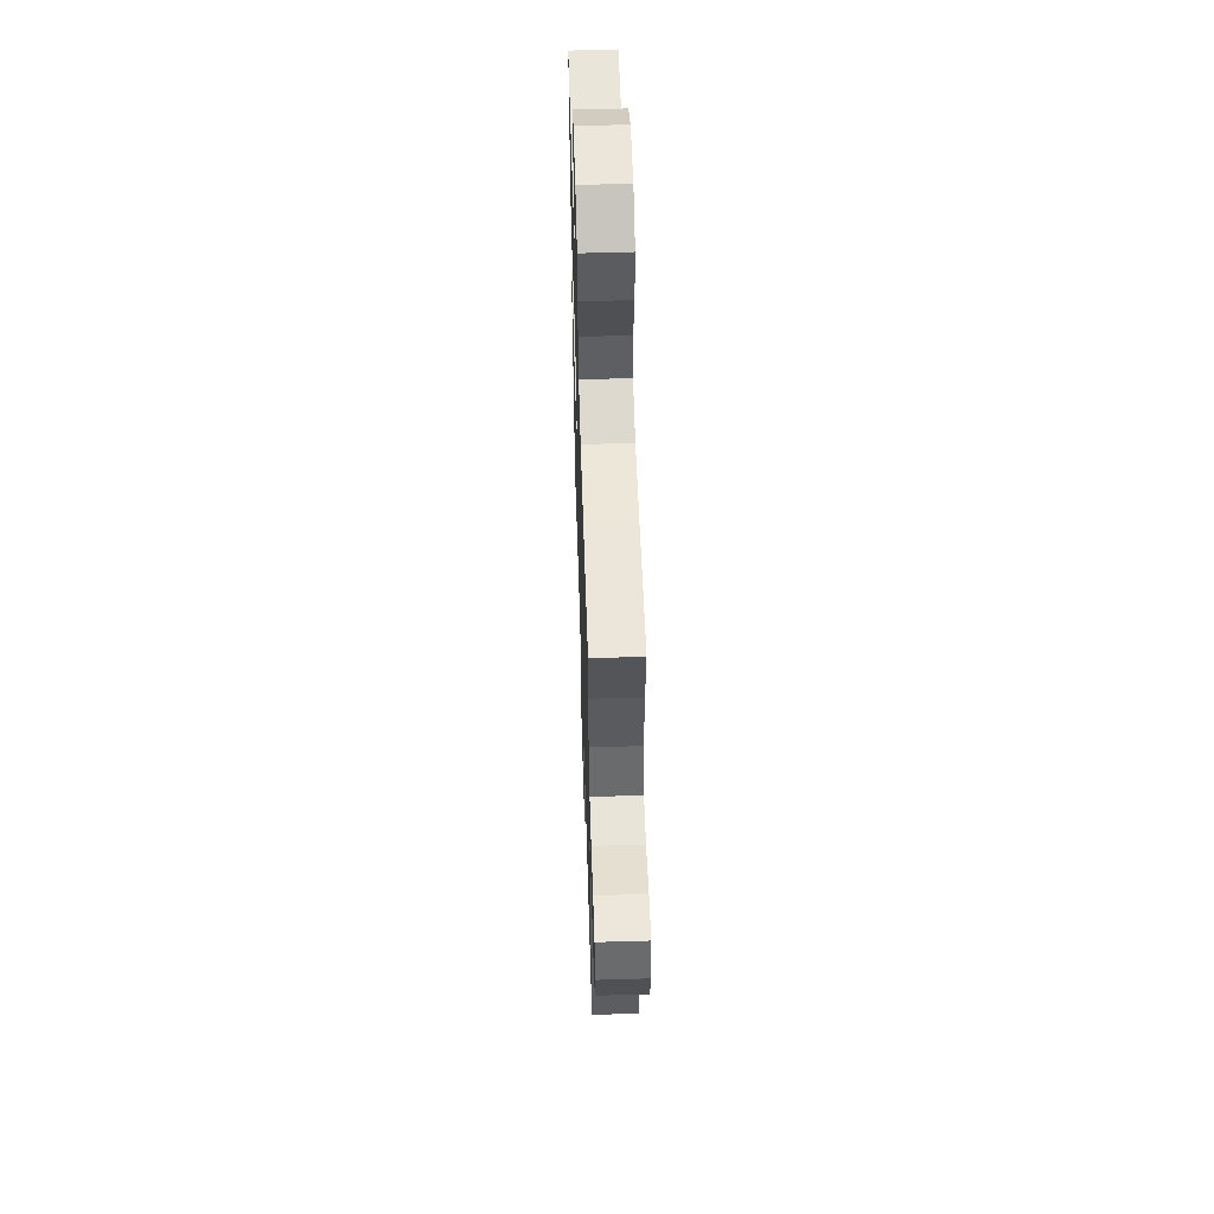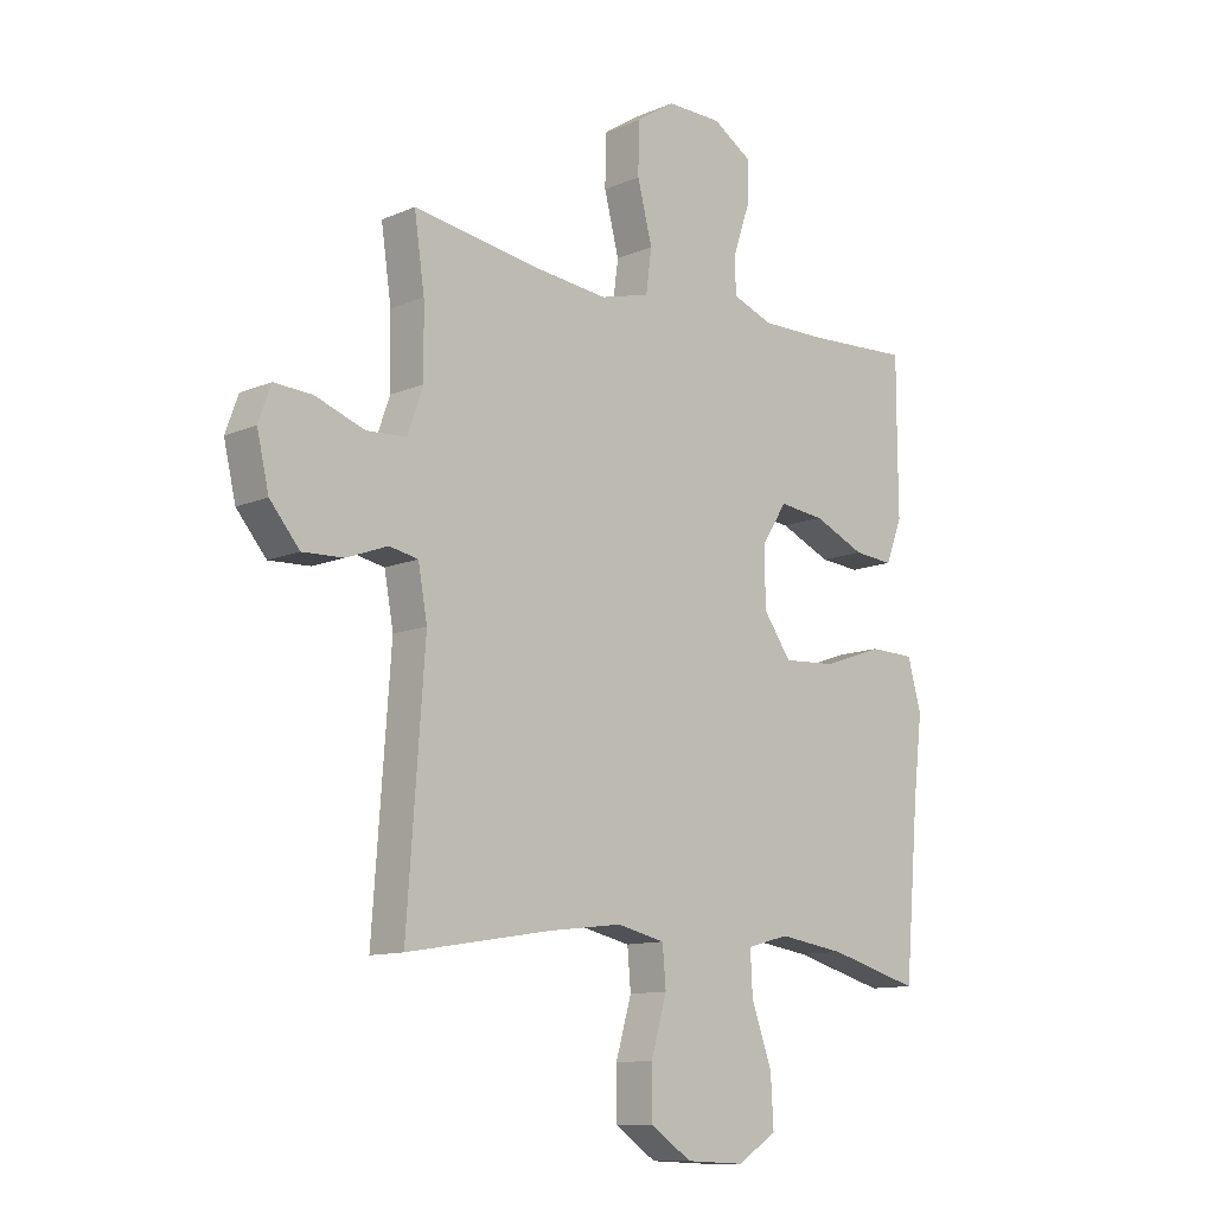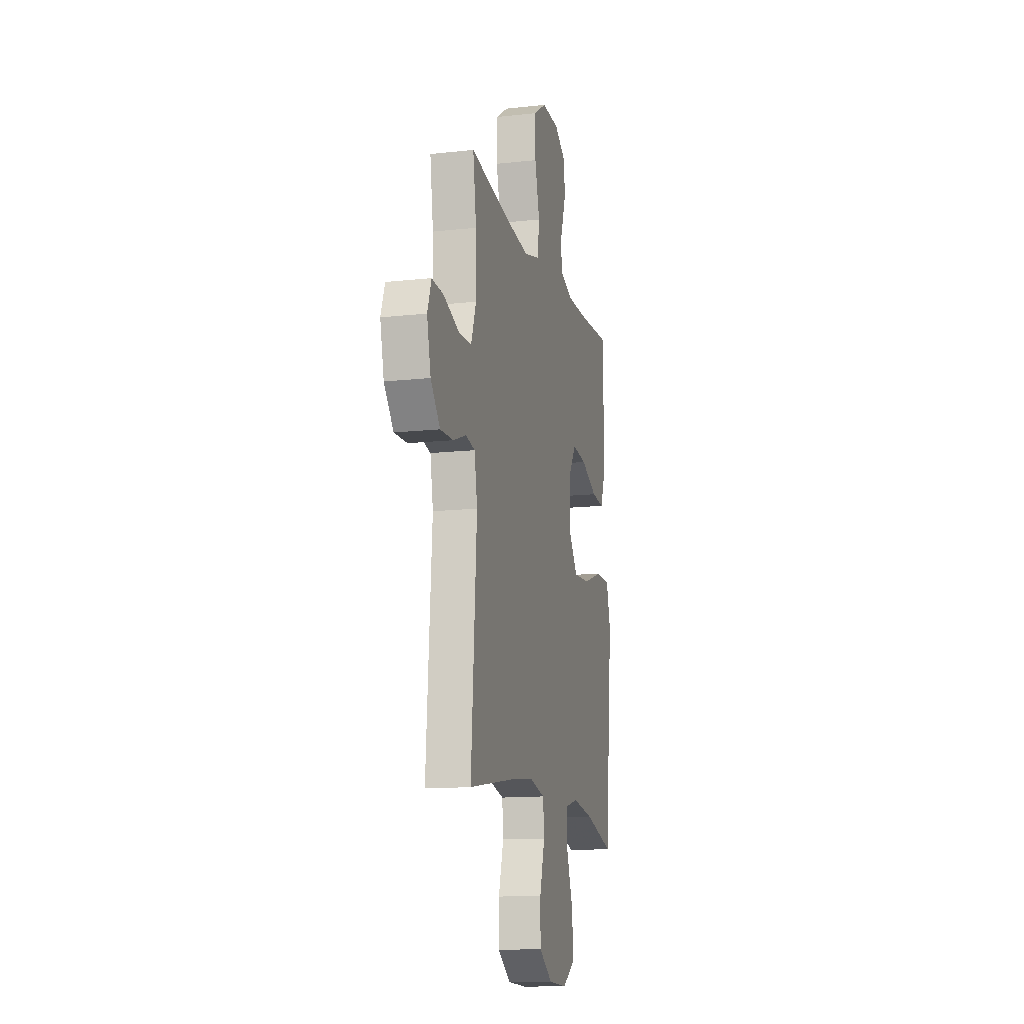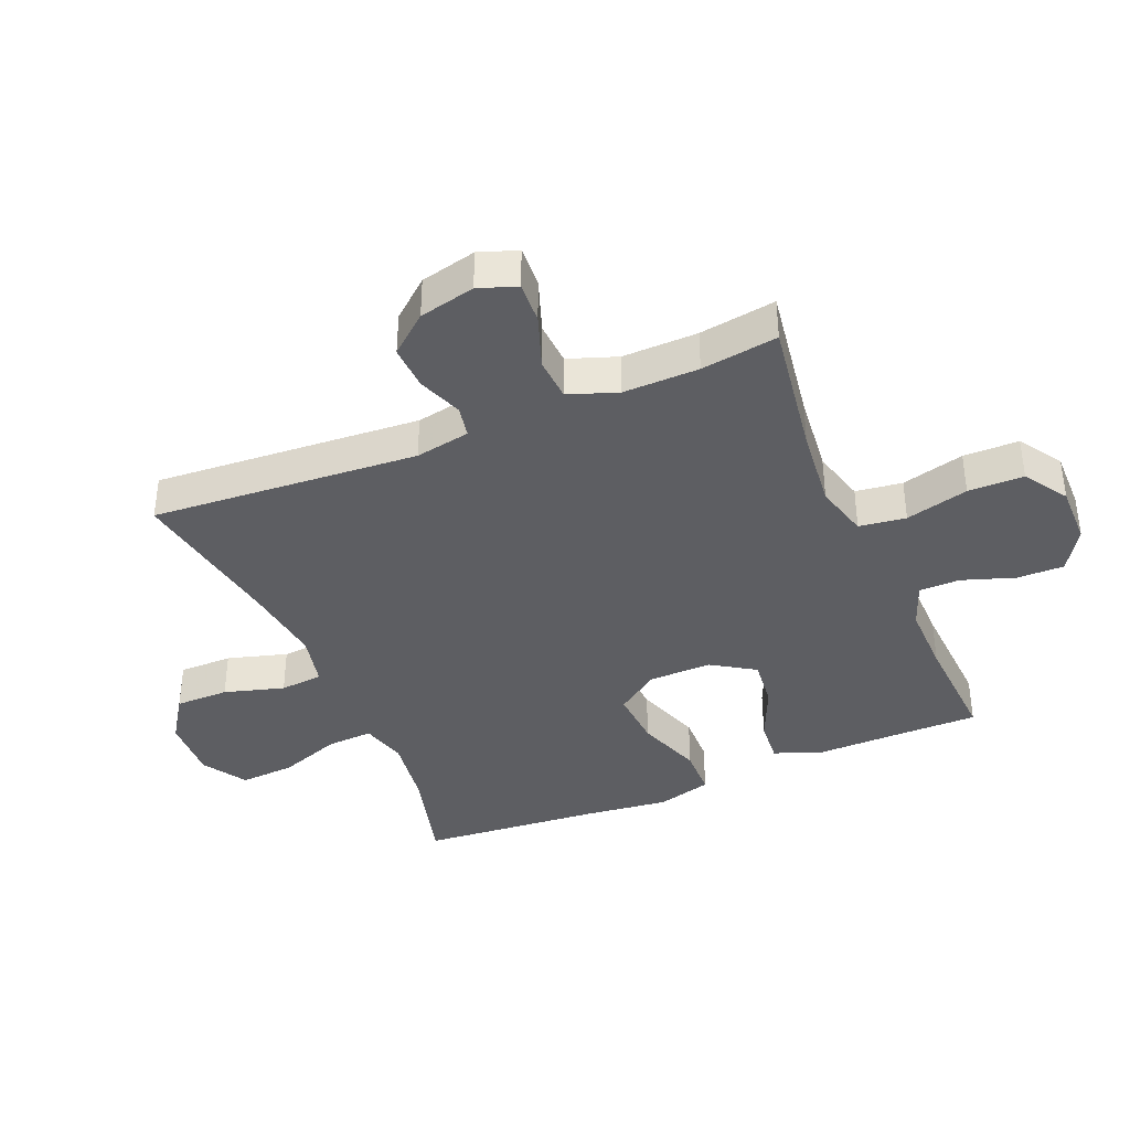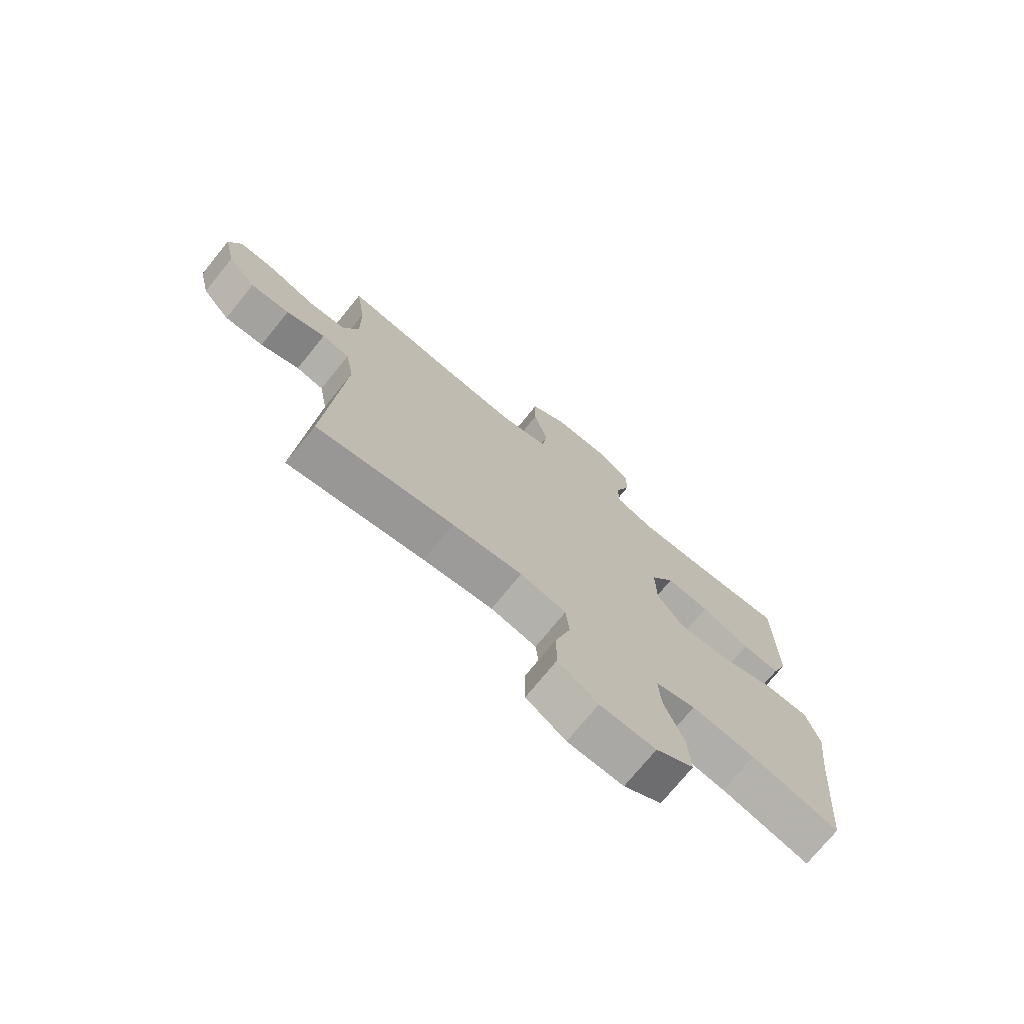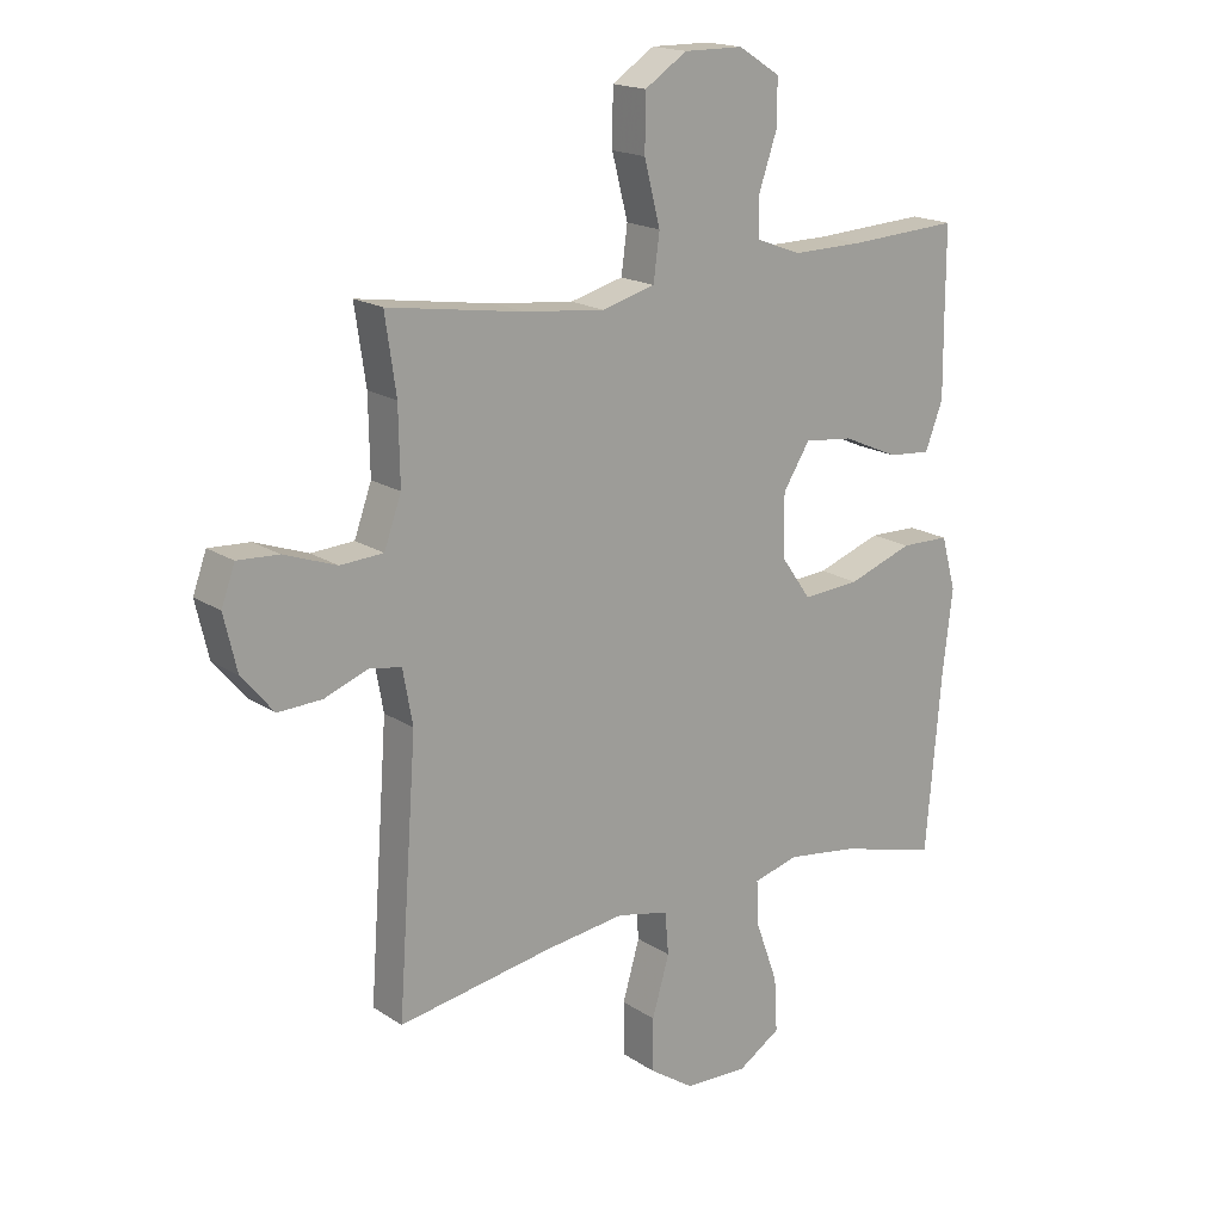
<metadata>
{"format":"obj","ext":"obj","renderer":"f3d","projection":"perspective","resolution":1024,"background":"white","views":[{"elev":56.7,"azim":-91.8,"up":"+Z"},{"elev":-11.4,"azim":-44.0,"up":"+Z"},{"elev":-13.6,"azim":-76.1,"up":"+Z"},{"elev":-38.5,"azim":-67.1,"up":"+Y"},{"elev":-73.9,"azim":-39.1,"up":"+Z"},{"elev":17.8,"azim":-38.3,"up":"+Z"}]}
</metadata>
<code>
v 0.5 0.07 0.5
v 0.5 0.07 0.354
v 0.501 0.07 0.232
v 0.472 0.07 0.156
v 0.402 0.07 0.162
v 0.311 0.07 0.202
v 0.231 0.07 0.211
v 0.187 0.07 0.142
v 0.188 0.07 0.041
v 0.237 0.07 -0.028
v 0.331 0.07 -0.022
v 0.437 0.07 0.015
v 0.517 0.07 0.013
v 0.541 0.07 -0.074
v 0.525 0.07 -0.21
v 0.5 0.07 -0.5
v 0.338 0.07 -0.456
v 0.221 0.07 -0.439
v 0.147 0.07 -0.459
v 0.151 0.07 -0.533
v 0.187 0.07 -0.633
v 0.192 0.07 -0.721
v 0.122 0.07 -0.765
v 0.019 0.07 -0.761
v -0.054 0.07 -0.712
v -0.054 0.07 -0.626
v -0.026 0.07 -0.53
v -0.032 0.07 -0.461
v -0.117 0.07 -0.442
v -0.246 0.07 -0.458
v -0.5 0.07 -0.5
v -0.469 0.07 -0.072
v -0.485 0.07 0.016
v -0.536 0.07 0.026
v -0.608 0.07 -0.001
v -0.68 0.07 -0.004
v -0.732 0.07 0.058
v -0.753 0.07 0.148
v -0.731 0.07 0.209
v -0.664 0.07 0.205
v -0.578 0.07 0.174
v -0.508 0.07 0.178
v -0.48 0.07 0.256
v -0.482 0.07 0.377
v -0.5 0.07 0.5
v -0.278 0.07 0.466
v -0.147 0.07 0.452
v -0.06 0.07 0.475
v -0.05 0.07 0.55
v -0.076 0.07 0.651
v -0.075 0.07 0.74
v -0.006 0.07 0.785
v 0.091 0.07 0.784
v 0.159 0.07 0.741
v 0.158 0.07 0.666
v 0.129 0.07 0.581
v 0.13 0.07 0.516
v 0.202 0.07 0.489
v 0.316 0.07 0.49
v 0.5 0 0.5
v 0.5 0 0.354
v 0.501 0 0.232
v 0.472 0 0.156
v 0.402 0 0.162
v 0.311 0 0.202
v 0.231 0 0.211
v 0.187 0 0.142
v 0.188 0 0.041
v 0.237 0 -0.028
v 0.331 0 -0.022
v 0.437 0 0.015
v 0.517 0 0.013
v 0.541 0 -0.074
v 0.525 0 -0.21
v 0.5 0 -0.5
v 0.338 0 -0.456
v 0.221 0 -0.439
v 0.147 0 -0.459
v 0.151 0 -0.533
v 0.187 0 -0.633
v 0.192 0 -0.721
v 0.122 0 -0.765
v 0.019 0 -0.761
v -0.054 0 -0.712
v -0.054 0 -0.626
v -0.026 0 -0.53
v -0.032 0 -0.461
v -0.117 0 -0.442
v -0.246 0 -0.458
v -0.5 0 -0.5
v -0.469 0 -0.072
v -0.485 0 0.016
v -0.536 0 0.026
v -0.608 0 -0.001
v -0.68 0 -0.004
v -0.732 0 0.058
v -0.753 0 0.148
v -0.731 0 0.209
v -0.664 0 0.205
v -0.578 0 0.174
v -0.508 0 0.178
v -0.48 0 0.256
v -0.482 0 0.377
v -0.5 0 0.5
v -0.278 0 0.466
v -0.147 0 0.452
v -0.06 0 0.475
v -0.05 0 0.55
v -0.076 0 0.651
v -0.075 0 0.74
v -0.006 0 0.785
v 0.091 0 0.784
v 0.159 0 0.741
v 0.158 0 0.666
v 0.129 0 0.581
v 0.13 0 0.516
v 0.202 0 0.489
v 0.316 0 0.49
f 53 54 55 56
f 53 56 57
f 52 53 57
f 49 50 51 52
f 48 49 52 57
f 47 48 57 58
f 44 45 46
f 43 44 46 47
f 42 43 47 58
f 38 39 40 41
f 38 41 42
f 37 38 42
f 34 35 36 37
f 34 37 42 58
f 30 31 32
f 29 30 32 33
f 28 29 33
f 24 25 26 27
f 24 27 28
f 23 24 28
f 20 21 22 23
f 19 20 23 28
f 18 19 28 33
f 15 16 17
f 15 17 18 33
f 11 12 13 14
f 10 11 14 15
f 3 4 5 6
f 2 3 6 7
f 59 1 2 7
f 33 34 58 59
f 33 59 7 8
f 10 15 33
f 9 10 33
f 8 9 33
f 115 114 113 112
f 116 115 112
f 116 112 111
f 111 110 109 108
f 116 111 108 107
f 117 116 107 106
f 105 104 103
f 106 105 103 102
f 117 106 102 101
f 100 99 98 97
f 101 100 97
f 101 97 96
f 96 95 94 93
f 117 101 96 93
f 91 90 89
f 92 91 89 88
f 92 88 87
f 86 85 84 83
f 87 86 83
f 87 83 82
f 82 81 80 79
f 87 82 79 78
f 92 87 78 77
f 76 75 74
f 92 77 76 74
f 73 72 71 70
f 74 73 70 69
f 65 64 63 62
f 66 65 62 61
f 66 61 60 118
f 118 117 93 92
f 67 66 118 92
f 92 74 69
f 92 69 68
f 92 68 67
f 1 60 61 2
f 2 61 62 3
f 3 62 63 4
f 4 63 64 5
f 5 64 65 6
f 6 65 66 7
f 7 66 67 8
f 8 67 68 9
f 9 68 69 10
f 10 69 70 11
f 11 70 71 12
f 12 71 72 13
f 13 72 73 14
f 14 73 74 15
f 15 74 75 16
f 16 75 76 17
f 17 76 77 18
f 18 77 78 19
f 19 78 79 20
f 20 79 80 21
f 21 80 81 22
f 22 81 82 23
f 23 82 83 24
f 24 83 84 25
f 25 84 85 26
f 26 85 86 27
f 27 86 87 28
f 28 87 88 29
f 29 88 89 30
f 30 89 90 31
f 31 90 91 32
f 32 91 92 33
f 33 92 93 34
f 34 93 94 35
f 35 94 95 36
f 36 95 96 37
f 37 96 97 38
f 38 97 98 39
f 39 98 99 40
f 40 99 100 41
f 41 100 101 42
f 42 101 102 43
f 43 102 103 44
f 44 103 104 45
f 45 104 105 46
f 46 105 106 47
f 47 106 107 48
f 48 107 108 49
f 49 108 109 50
f 50 109 110 51
f 51 110 111 52
f 52 111 112 53
f 53 112 113 54
f 54 113 114 55
f 55 114 115 56
f 56 115 116 57
f 57 116 117 58
f 58 117 118 59
f 59 118 60 1

</code>
